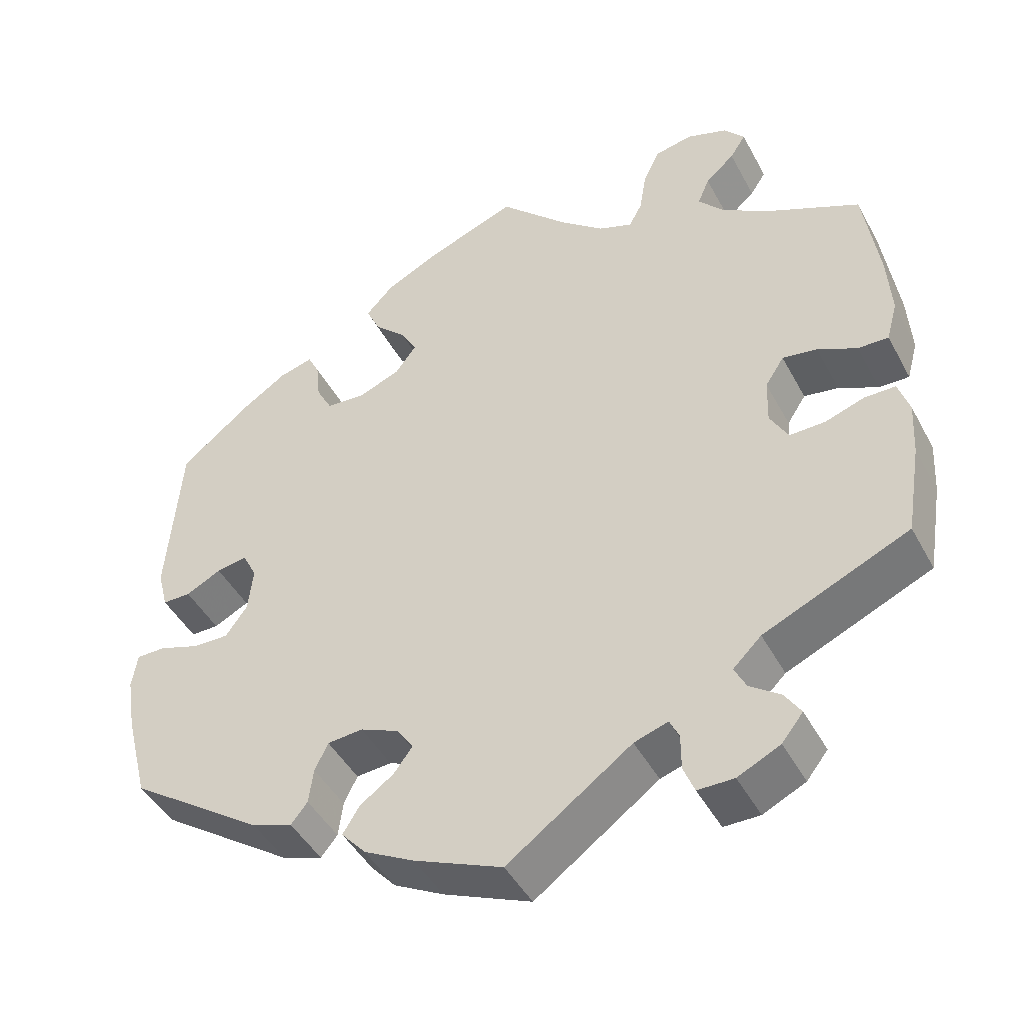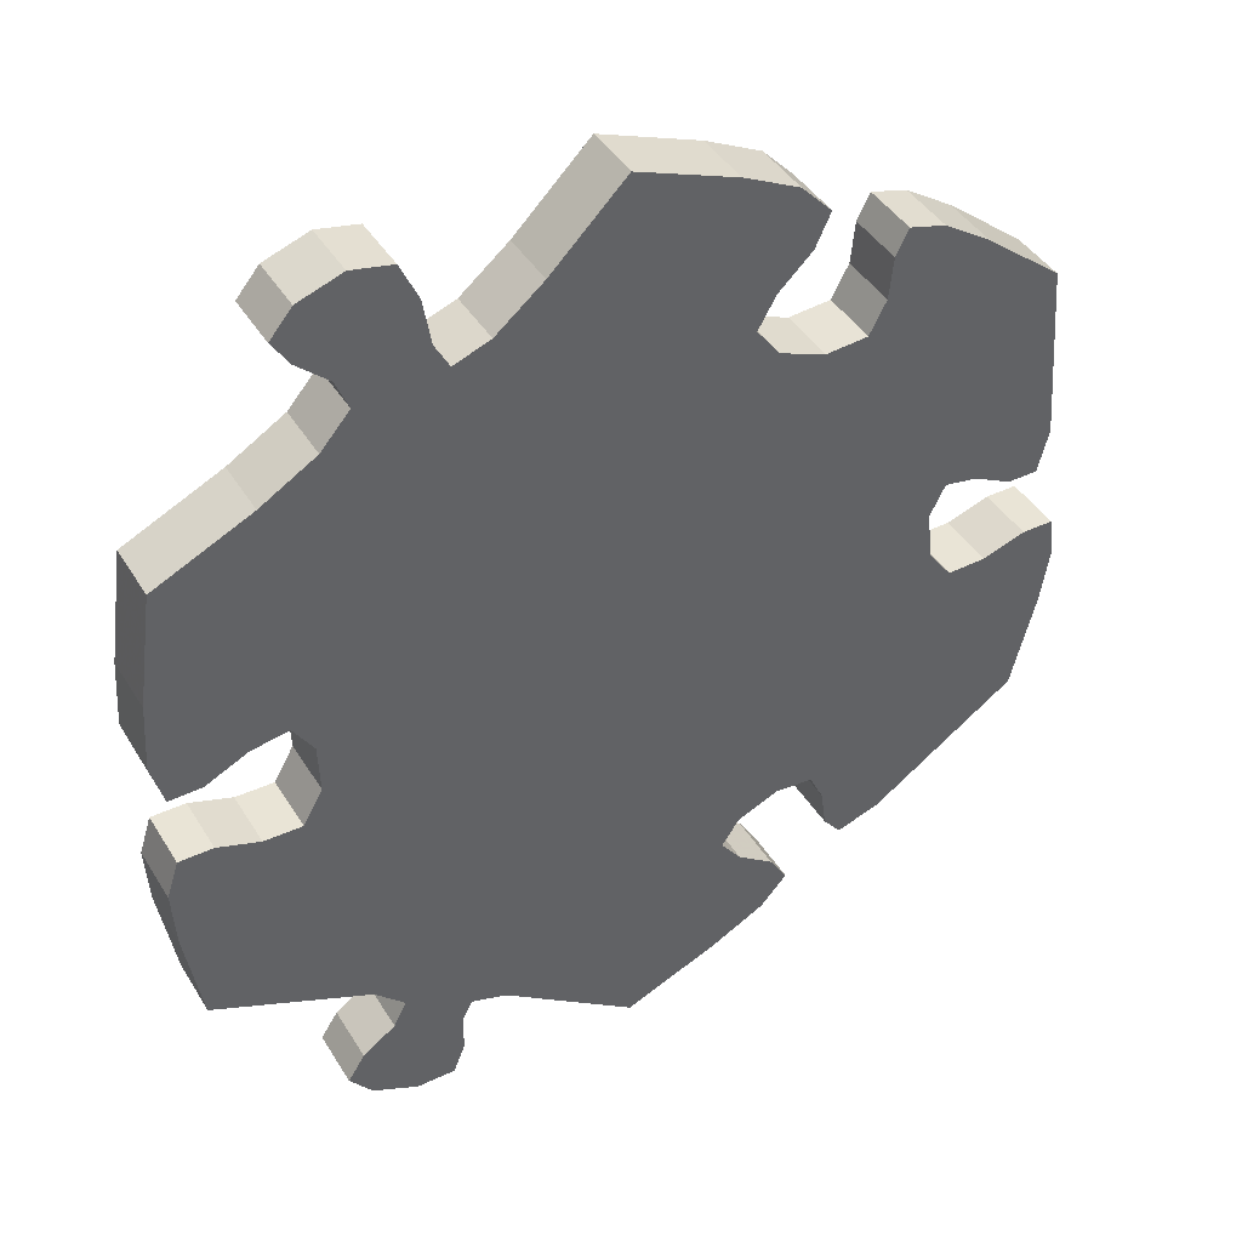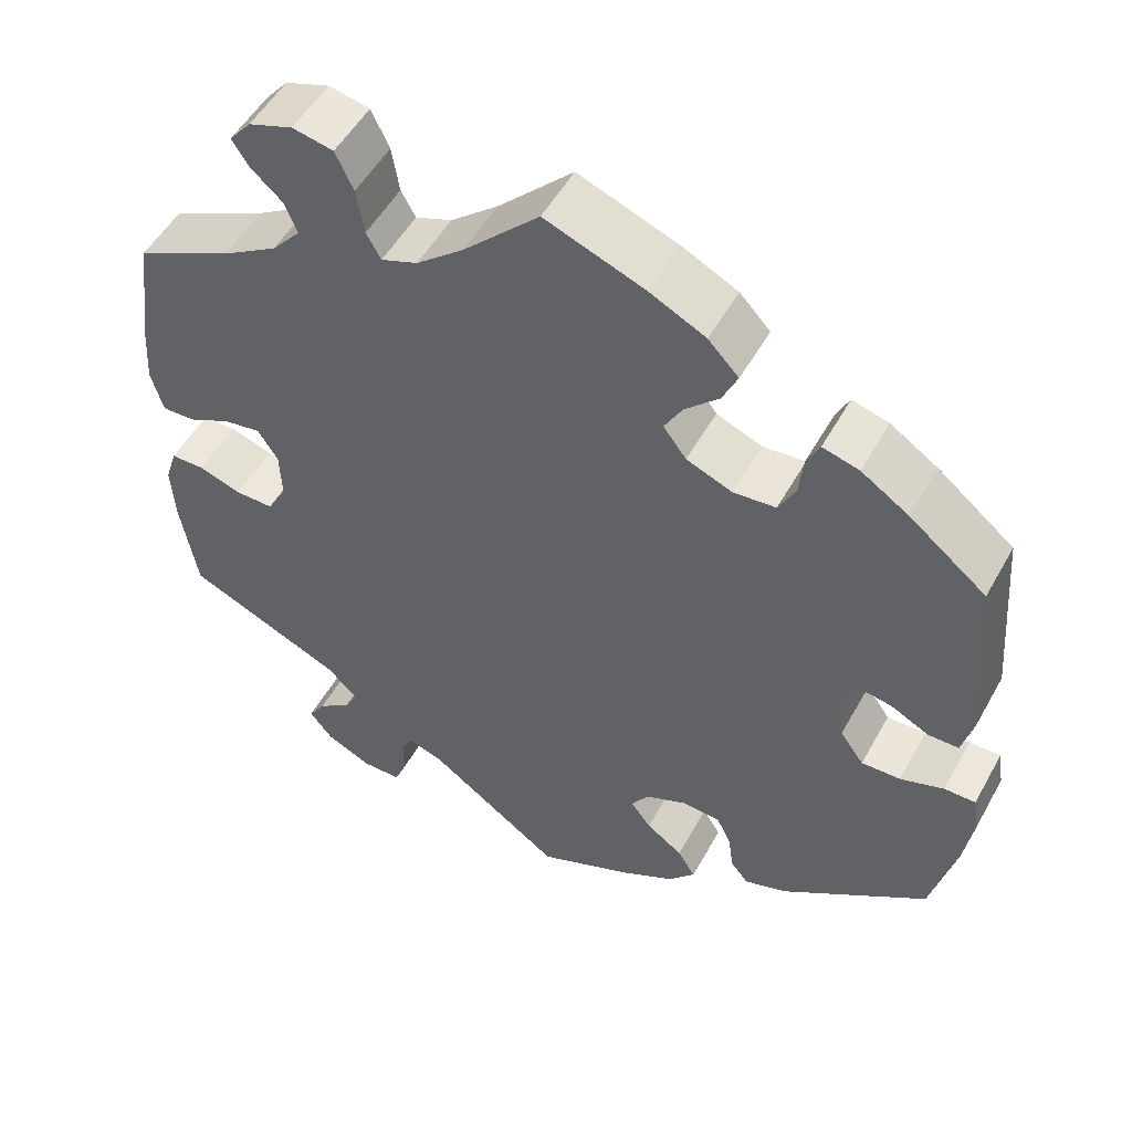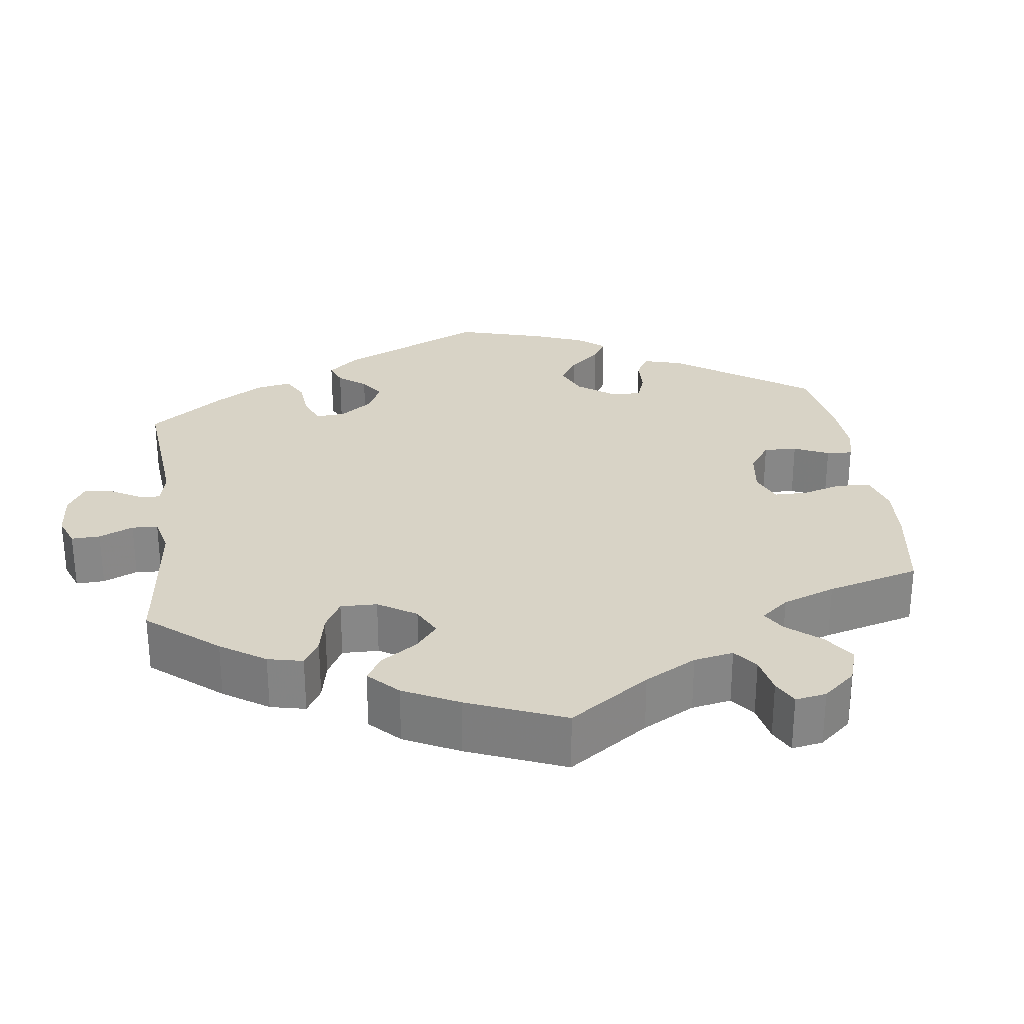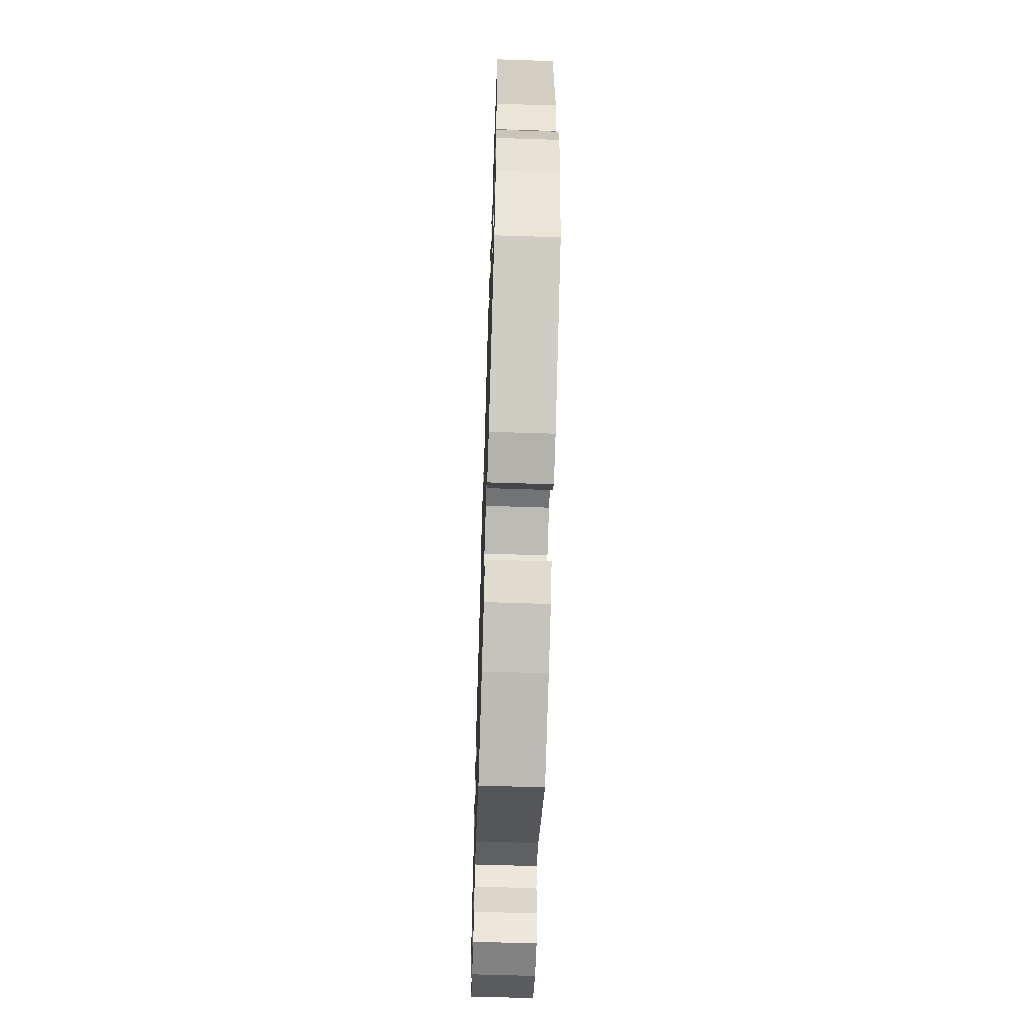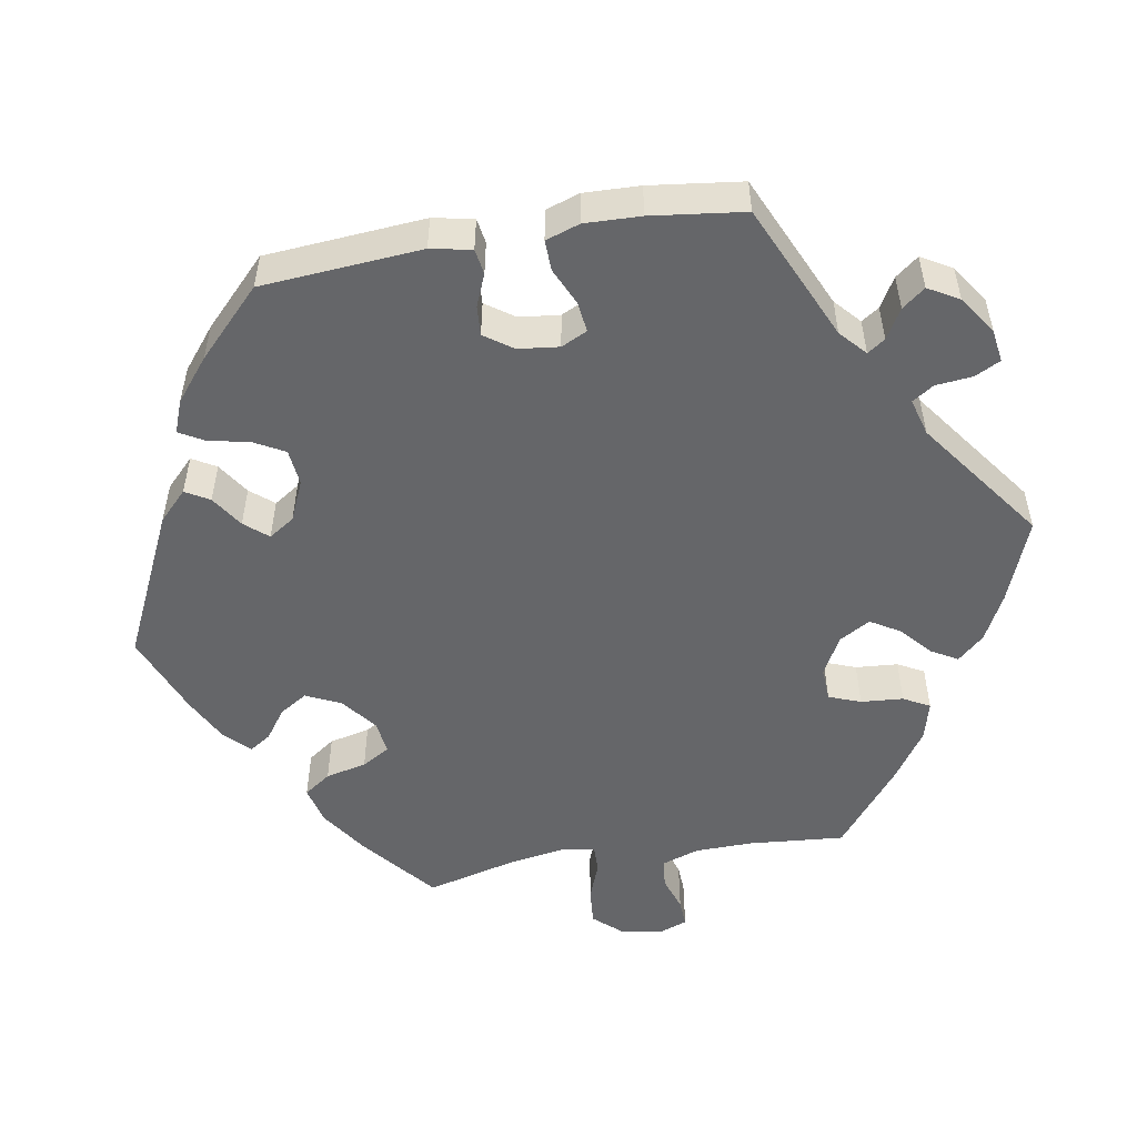
<metadata>
{"format":"obj","ext":"obj","renderer":"f3d","projection":"perspective","resolution":1024,"background":"white","views":[{"elev":-45.2,"azim":-153.1,"up":"+Z"},{"elev":42.6,"azim":-29.3,"up":"+Z"},{"elev":51.9,"azim":28.4,"up":"+Z"},{"elev":28.0,"azim":-67.3,"up":"+Y"},{"elev":-60.9,"azim":88.1,"up":"+Z"},{"elev":-51.8,"azim":159.8,"up":"+Y"}]}
</metadata>
<code>
v 0.116 0.07 0.533
v 0.182 0.07 0.5
v 0.218 0.07 0.462
v 0.2 0.07 0.423
v 0.16 0.07 0.385
v 0.139 0.07 0.348
v 0.166 0.07 0.312
v 0.22 0.07 0.29
v 0.27 0.07 0.294
v 0.29 0.07 0.332
v 0.295 0.07 0.381
v 0.31 0.07 0.411
v 0.353 0.07 0.399
v 0.409 0.07 0.362
v 0.5 0.07 0.289
v 0.517 0.07 0.076
v 0.504 0.07 0.025
v 0.468 0.07 0.025
v 0.423 0.07 0.048
v 0.384 0.07 0.055
v 0.366 0.07 0.019
v 0.372 0.07 -0.038
v 0.4 0.07 -0.077
v 0.446 0.07 -0.076
v 0.497 0.07 -0.059
v 0.534 0.07 -0.059
v 0.541 0.07 -0.104
v 0.53 0.07 -0.173
v 0.501 0.07 -0.288
v 0.329 0.07 -0.406
v 0.278 0.07 -0.423
v 0.257 0.07 -0.397
v 0.251 0.07 -0.352
v 0.234 0.07 -0.317
v 0.189 0.07 -0.313
v 0.14 0.07 -0.334
v 0.119 0.07 -0.365
v 0.143 0.07 -0.397
v 0.186 0.07 -0.428
v 0.207 0.07 -0.462
v 0.176 0.07 -0.497
v 0.112 0.07 -0.531
v 0 0.07 -0.578
v -0.158 0.07 -0.464
v -0.201 0.07 -0.45
v -0.213 0.07 -0.475
v -0.213 0.07 -0.52
v -0.227 0.07 -0.555
v -0.273 0.07 -0.555
v -0.327 0.07 -0.529
v -0.354 0.07 -0.495
v -0.334 0.07 -0.464
v -0.295 0.07 -0.436
v -0.28 0.07 -0.406
v -0.316 0.07 -0.371
v -0.501 0.07 -0.289
v -0.52 0.07 -0.173
v -0.524 0.07 -0.104
v -0.51 0.07 -0.06
v -0.47 0.07 -0.06
v -0.42 0.07 -0.077
v -0.375 0.07 -0.078
v -0.352 0.07 -0.037
v -0.354 0.07 0.021
v -0.378 0.07 0.058
v -0.422 0.07 0.051
v -0.472 0.07 0.027
v -0.511 0.07 0.026
v -0.525 0.07 0.077
v -0.52 0.07 0.156
v -0.501 0.07 0.289
v -0.388 0.07 0.342
v -0.323 0.07 0.381
v -0.289 0.07 0.42
v -0.304 0.07 0.456
v -0.341 0.07 0.489
v -0.361 0.07 0.52
v -0.335 0.07 0.551
v -0.283 0.07 0.569
v -0.235 0.07 0.559
v -0.214 0.07 0.514
v -0.205 0.07 0.46
v -0.188 0.07 0.429
v -0.145 0.07 0.445
v -0.089 0.07 0.491
v -0.001 0.07 0.578
v 0.116 0 0.533
v 0.182 0 0.5
v 0.218 0 0.462
v 0.2 0 0.423
v 0.16 0 0.385
v 0.139 0 0.348
v 0.166 0 0.312
v 0.22 0 0.29
v 0.27 0 0.294
v 0.29 0 0.332
v 0.295 0 0.381
v 0.31 0 0.411
v 0.353 0 0.399
v 0.409 0 0.362
v 0.5 0 0.289
v 0.517 0 0.076
v 0.504 0 0.025
v 0.468 0 0.025
v 0.423 0 0.048
v 0.384 0 0.055
v 0.366 0 0.019
v 0.372 0 -0.038
v 0.4 0 -0.077
v 0.446 0 -0.076
v 0.497 0 -0.059
v 0.534 0 -0.059
v 0.541 0 -0.104
v 0.53 0 -0.173
v 0.501 0 -0.288
v 0.329 0 -0.406
v 0.278 0 -0.423
v 0.257 0 -0.397
v 0.251 0 -0.352
v 0.234 0 -0.317
v 0.189 0 -0.313
v 0.14 0 -0.334
v 0.119 0 -0.365
v 0.143 0 -0.397
v 0.186 0 -0.428
v 0.207 0 -0.462
v 0.176 0 -0.497
v 0.112 0 -0.531
v 0 0 -0.578
v -0.158 0 -0.464
v -0.201 0 -0.45
v -0.213 0 -0.475
v -0.213 0 -0.52
v -0.227 0 -0.555
v -0.273 0 -0.555
v -0.327 0 -0.529
v -0.354 0 -0.495
v -0.334 0 -0.464
v -0.295 0 -0.436
v -0.28 0 -0.406
v -0.316 0 -0.371
v -0.501 0 -0.289
v -0.52 0 -0.173
v -0.524 0 -0.104
v -0.51 0 -0.06
v -0.47 0 -0.06
v -0.42 0 -0.077
v -0.375 0 -0.078
v -0.352 0 -0.037
v -0.354 0 0.021
v -0.378 0 0.058
v -0.422 0 0.051
v -0.472 0 0.027
v -0.511 0 0.026
v -0.525 0 0.077
v -0.52 0 0.156
v -0.501 0 0.289
v -0.388 0 0.342
v -0.323 0 0.381
v -0.289 0 0.42
v -0.304 0 0.456
v -0.341 0 0.489
v -0.361 0 0.52
v -0.335 0 0.551
v -0.283 0 0.569
v -0.235 0 0.559
v -0.214 0 0.514
v -0.205 0 0.46
v -0.188 0 0.429
v -0.145 0 0.445
v -0.089 0 0.491
v -0.001 0 0.578
f 85 86 1 2
f 84 85 2 3
f 83 84 3 4
f 79 80 81 82
f 79 82 83
f 78 79 83
f 75 76 77 78
f 74 75 78 83
f 73 74 83 4
f 69 70 71 72
f 66 67 68 69
f 65 66 69 72
f 64 65 72 73
f 58 59 60 61
f 58 61 62
f 55 56 57 58
f 54 55 58 62
f 50 51 52 53
f 50 53 54
f 49 50 54
f 46 47 48 49
f 45 46 49 54
f 44 45 54 62
f 38 39 40 41
f 37 38 41 42
f 30 31 32 33
f 30 33 34
f 29 30 34
f 28 29 34 35
f 24 25 26 27
f 23 24 27 28
f 16 17 18 19
f 16 19 20
f 15 16 20
f 14 15 20 21
f 10 11 12 13
f 9 10 13 14
f 64 73 4 5
f 63 64 5 6
f 62 63 6 7
f 44 62 7 8
f 37 42 43 44
f 36 37 44 8
f 35 36 8 9
f 23 28 35
f 22 23 35
f 21 22 35 9
f 9 14 21
f 88 87 172 171
f 89 88 171 170
f 90 89 170 169
f 168 167 166 165
f 169 168 165
f 169 165 164
f 164 163 162 161
f 169 164 161 160
f 90 169 160 159
f 158 157 156 155
f 155 154 153 152
f 158 155 152 151
f 159 158 151 150
f 147 146 145 144
f 148 147 144
f 144 143 142 141
f 148 144 141 140
f 139 138 137 136
f 140 139 136
f 140 136 135
f 135 134 133 132
f 140 135 132 131
f 148 140 131 130
f 127 126 125 124
f 128 127 124 123
f 119 118 117 116
f 120 119 116
f 120 116 115
f 121 120 115 114
f 113 112 111 110
f 114 113 110 109
f 105 104 103 102
f 106 105 102
f 106 102 101
f 107 106 101 100
f 99 98 97 96
f 100 99 96 95
f 91 90 159 150
f 92 91 150 149
f 93 92 149 148
f 94 93 148 130
f 130 129 128 123
f 94 130 123 122
f 95 94 122 121
f 121 114 109
f 121 109 108
f 95 121 108 107
f 107 100 95
f 1 87 88 2
f 2 88 89 3
f 3 89 90 4
f 4 90 91 5
f 5 91 92 6
f 6 92 93 7
f 7 93 94 8
f 8 94 95 9
f 9 95 96 10
f 10 96 97 11
f 11 97 98 12
f 12 98 99 13
f 13 99 100 14
f 14 100 101 15
f 15 101 102 16
f 16 102 103 17
f 17 103 104 18
f 18 104 105 19
f 19 105 106 20
f 20 106 107 21
f 21 107 108 22
f 22 108 109 23
f 23 109 110 24
f 24 110 111 25
f 25 111 112 26
f 26 112 113 27
f 27 113 114 28
f 28 114 115 29
f 29 115 116 30
f 30 116 117 31
f 31 117 118 32
f 32 118 119 33
f 33 119 120 34
f 34 120 121 35
f 35 121 122 36
f 36 122 123 37
f 37 123 124 38
f 38 124 125 39
f 39 125 126 40
f 40 126 127 41
f 41 127 128 42
f 42 128 129 43
f 43 129 130 44
f 44 130 131 45
f 45 131 132 46
f 46 132 133 47
f 47 133 134 48
f 48 134 135 49
f 49 135 136 50
f 50 136 137 51
f 51 137 138 52
f 52 138 139 53
f 53 139 140 54
f 54 140 141 55
f 55 141 142 56
f 56 142 143 57
f 57 143 144 58
f 58 144 145 59
f 59 145 146 60
f 60 146 147 61
f 61 147 148 62
f 62 148 149 63
f 63 149 150 64
f 64 150 151 65
f 65 151 152 66
f 66 152 153 67
f 67 153 154 68
f 68 154 155 69
f 69 155 156 70
f 70 156 157 71
f 71 157 158 72
f 72 158 159 73
f 73 159 160 74
f 74 160 161 75
f 75 161 162 76
f 76 162 163 77
f 77 163 164 78
f 78 164 165 79
f 79 165 166 80
f 80 166 167 81
f 81 167 168 82
f 82 168 169 83
f 83 169 170 84
f 84 170 171 85
f 85 171 172 86
f 86 172 87 1

</code>
